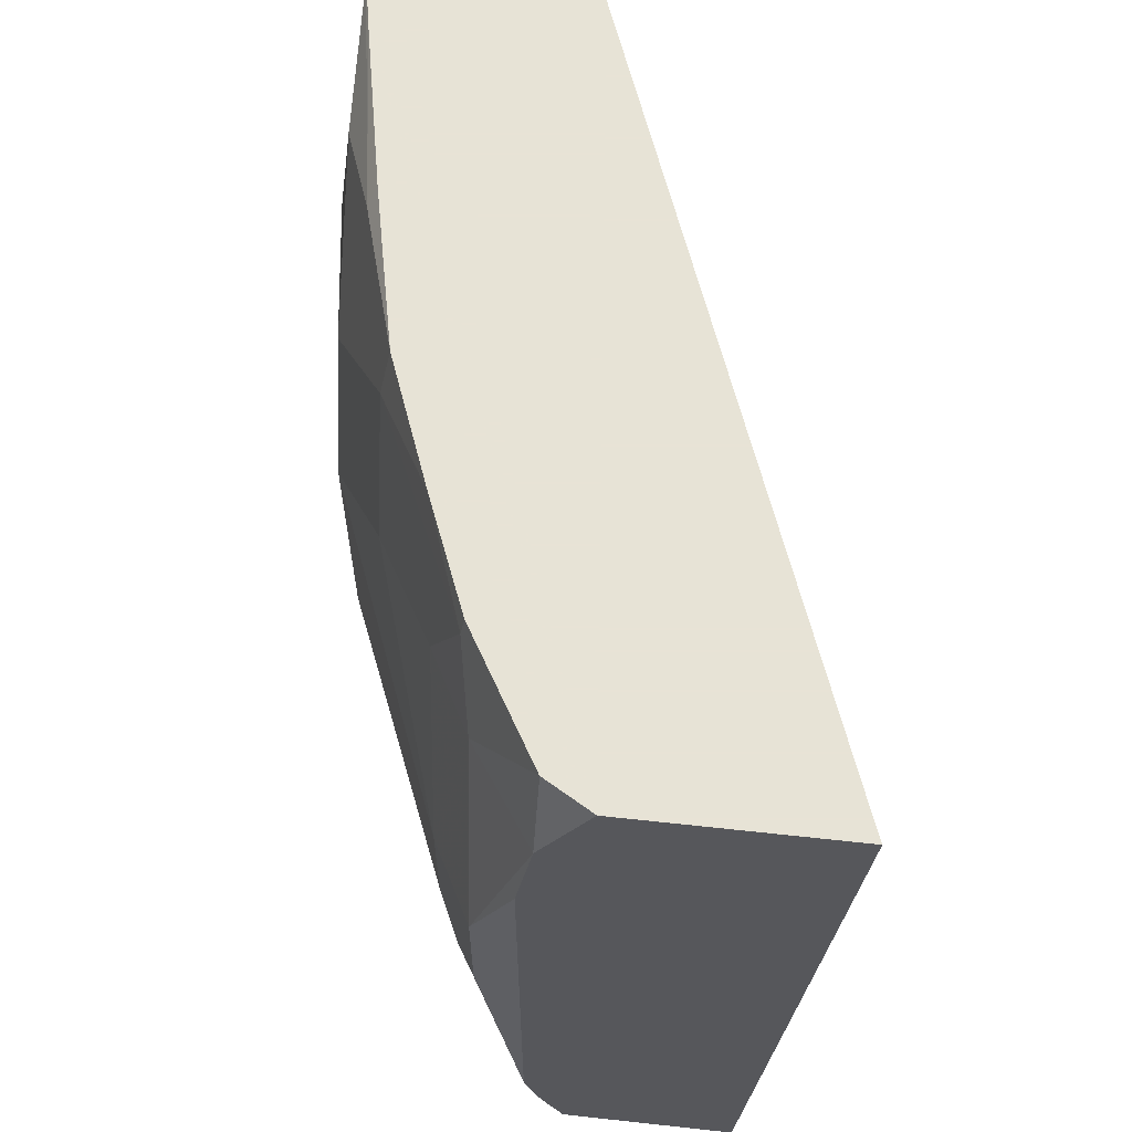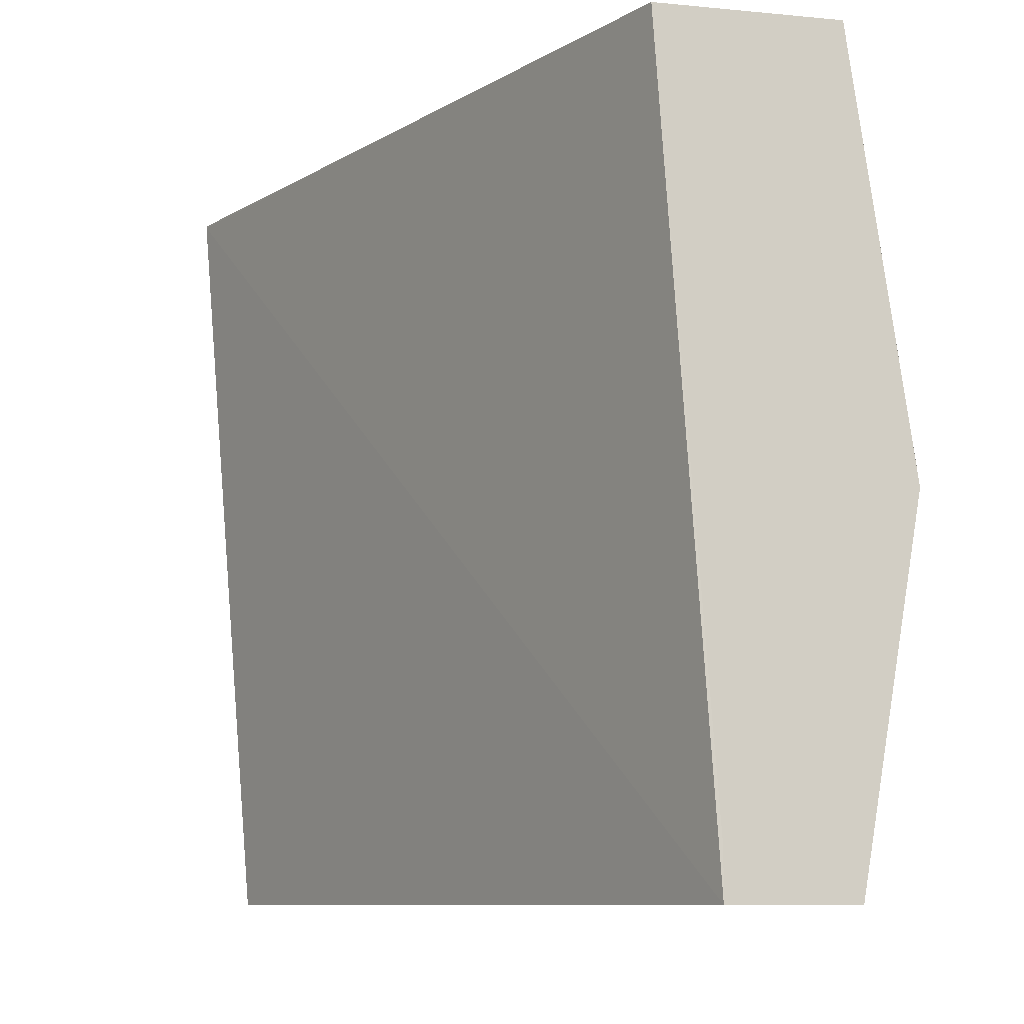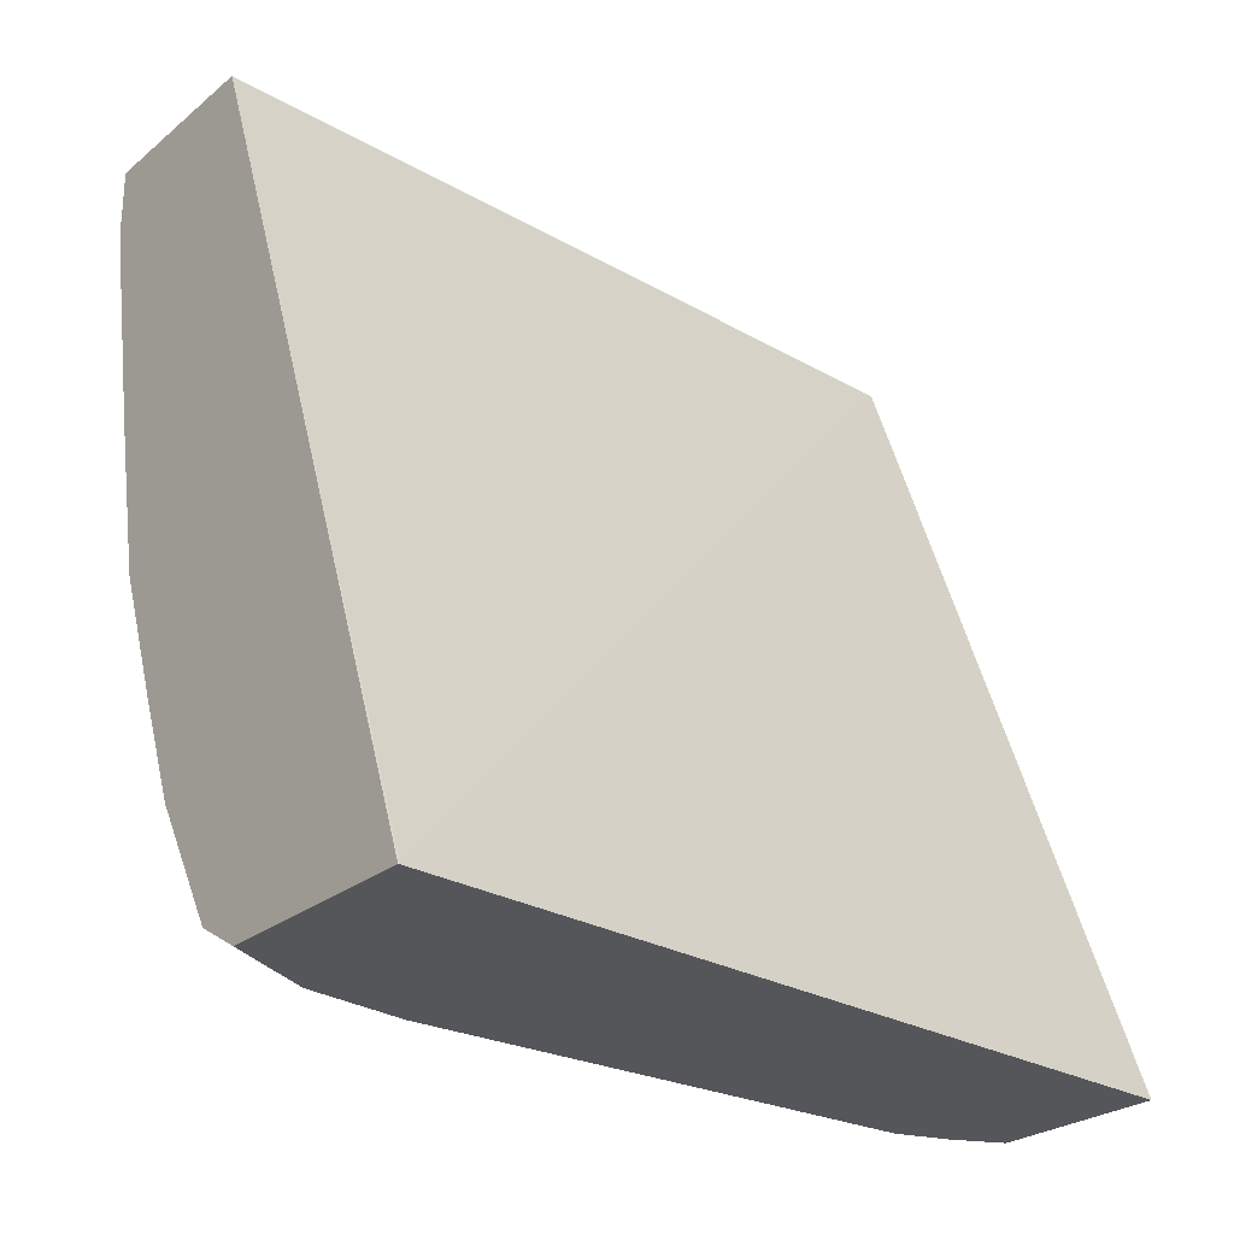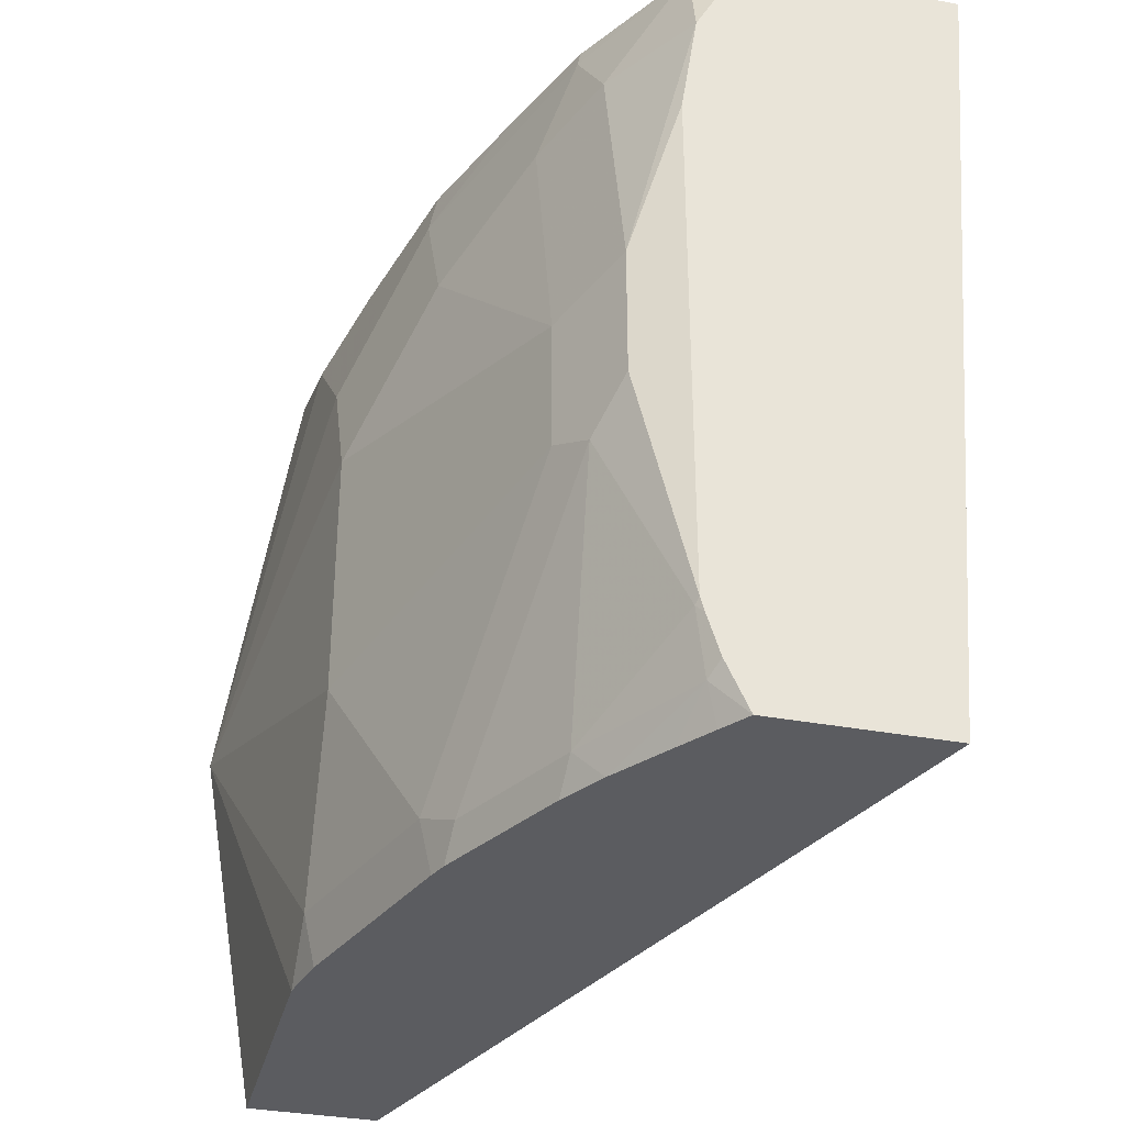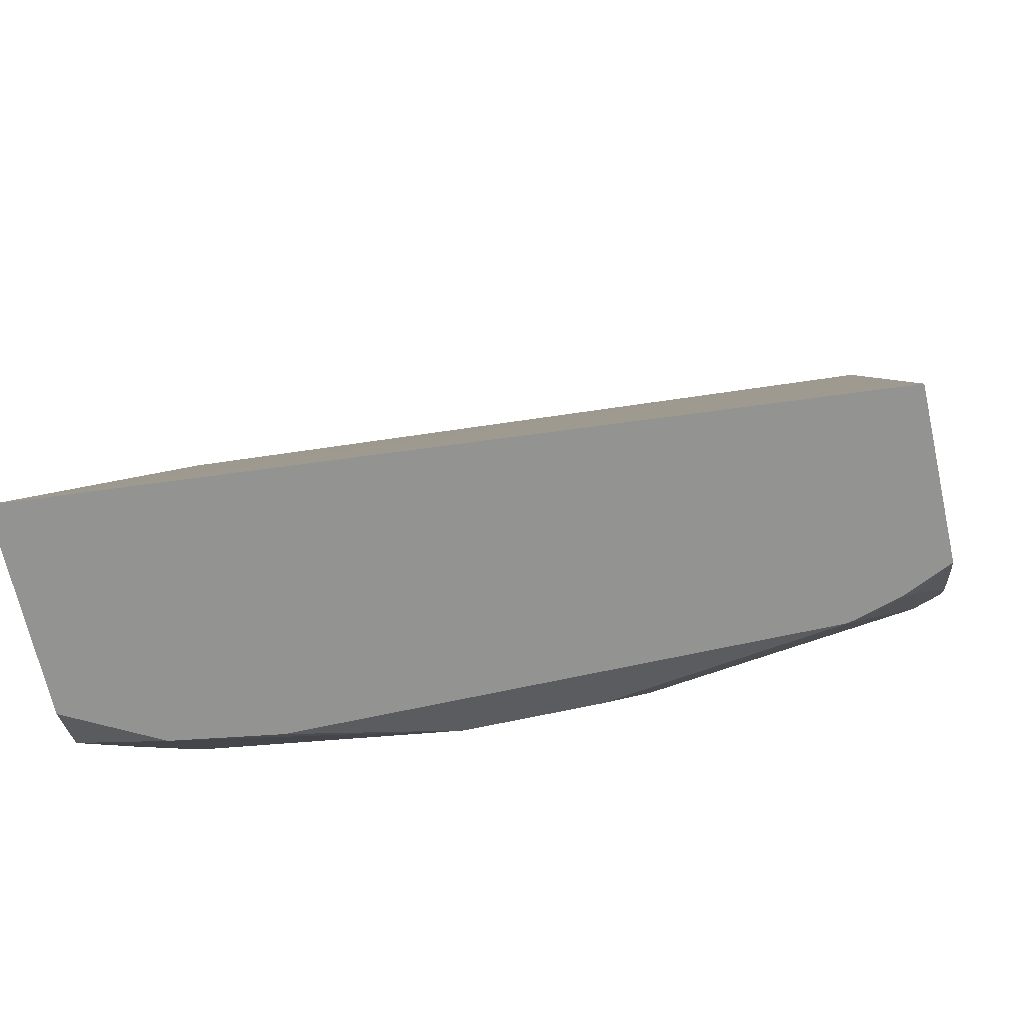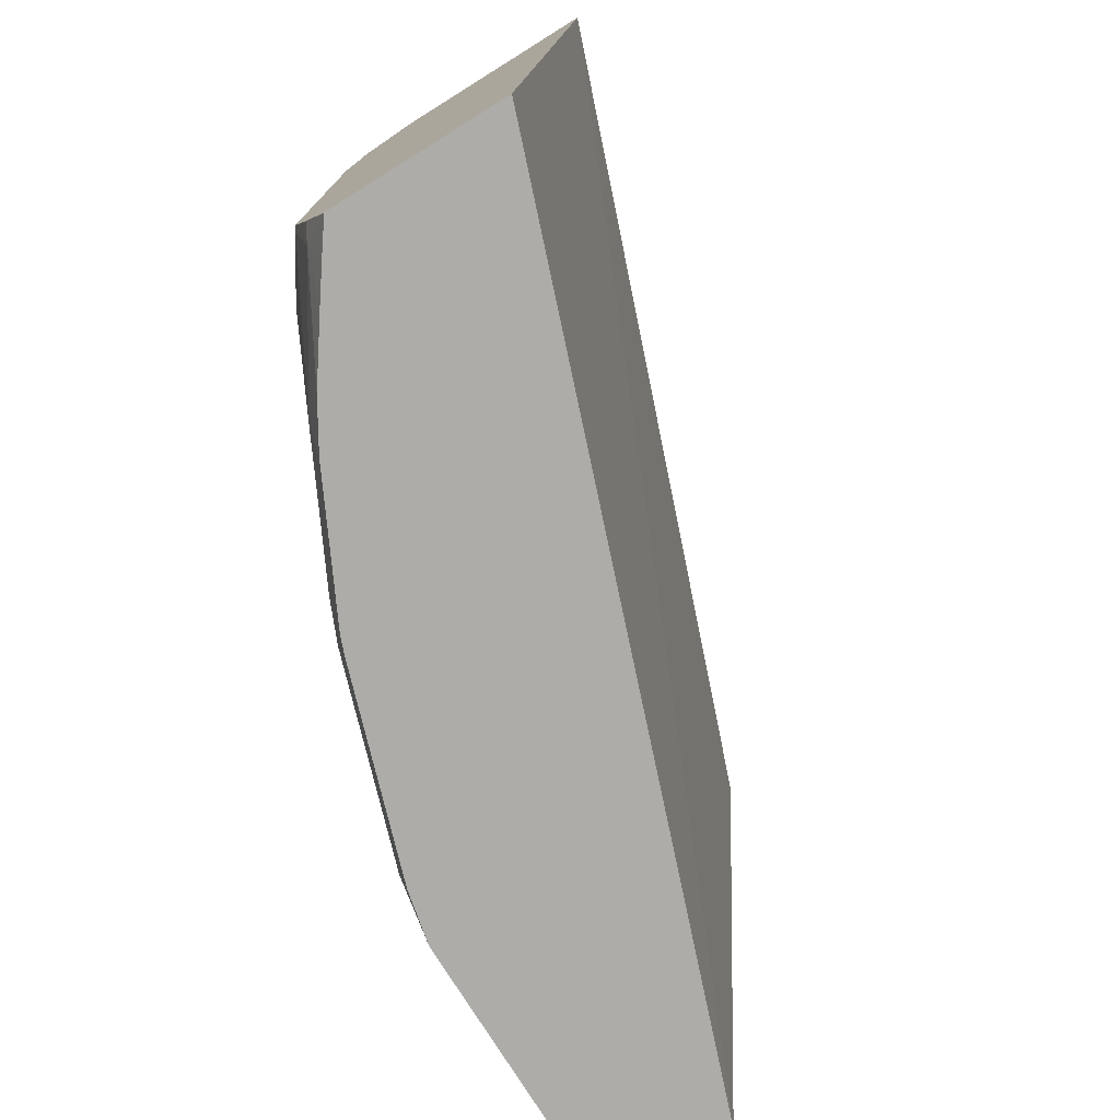
<metadata>
{"format":"obj","ext":"obj","renderer":"f3d","projection":"perspective","resolution":1024,"background":"white","views":[{"elev":62.6,"azim":-173.7,"up":"+Y"},{"elev":-9.4,"azim":-14.1,"up":"+Y"},{"elev":-26.0,"azim":-128.3,"up":"+Z"},{"elev":-34.6,"azim":165.9,"up":"+Y"},{"elev":-66.7,"azim":-77.5,"up":"+Z"},{"elev":-76.6,"azim":-148.1,"up":"+Y"}]}
</metadata>
<code>
v 0.3637 -0.2728 -0.263
v 0.3792 -0.3018 -0.263
v 0.2967 -0.2728 -0.263
v 0.3783 -0.2728 -0.2545
v 0.3844 -0.3354 -0.263
v 0.3989 -0.3027 -0.2339
v 0.3989 -0.3852 -0.2545
v 0.2967 -0.2735 -0.263
v 0.3944 -0.2728 0.000468
v 0.4012 -0.2728 -0.2155
v 0.4024 -0.2786 -0.2167
v 0.3844 -0.5004 -0.263
v 0.4127 -0.3096 -0.2063
v 0.4127 -0.3921 -0.227
v 0.3989 -0.4264 -0.2545
v 0.3175 -0.5323 -0.263
v 0.4127 -0.5323 0.0003649
v 0.4127 -0.5163 0.000468
v 0.454 -0.2728 0.000468
v 0.415 -0.2728 -0.1811
v 0.4333 -0.2889 -0.1444
v 0.423 -0.2992 -0.1754
v 0.4058 -0.4402 -0.2407
v 0.3852 -0.5021 -0.2614
v 0.3831 -0.5049 -0.263
v 0.4333 -0.3302 -0.1651
v 0.4127 -0.4333 -0.227
v 0.454 -0.3715 -0.1238
v 0.3721 -0.5323 -0.263
v 0.4454 -0.5323 0.000468
v 0.4744 -0.4127 0.000468
v 0.4746 -0.4127 -2.208e-05
v 0.454 -0.2728 -0.02066
v 0.4301 -0.2728 -0.1412
v 0.4437 -0.2992 -0.1135
v 0.454 -0.3302 -0.1032
v 0.4333 -0.5159 -0.1651
v 0.4264 -0.5227 -0.1788
v 0.4058 -0.5227 -0.2201
v 0.3818 -0.521 -0.2579
v 0.3792 -0.5172 -0.263
v 0.454 -0.454 -0.1238
v 0.3783 -0.5323 -0.2545
v 0.454 -0.5323 0.000468
v 0.4744 -0.4132 0.000468
v 0.454 -0.5323 -0.08672
v 0.454 -0.5159 -0.1032
v 0.454 -0.2889 -0.06191
v 0.4508 -0.2728 -0.03807
v 0.4437 -0.2786 -0.09286
v 0.4408 -0.2728 -0.09
v 0.4297 -0.5323 -0.1651
v 0.4275 -0.5323 -0.1708
v 0.4068 -0.5323 -0.212
v 0.3985 -0.5323 -0.226
v 0.3859 -0.5323 -0.2438
v 0.4503 -0.5323 -0.1032
f 27 42 37
f 21 26 22
f 23 27 37
f 23 37 38
f 24 40 25
f 23 39 24
f 24 39 40
f 28 36 32
f 21 28 26
f 25 40 41
f 23 38 39
f 21 36 28
f 16 44 30
f 21 34 35
f 20 34 21
f 19 32 33
f 19 31 32
f 17 30 18
f 16 30 17
f 16 46 44
f 16 57 46
f 16 52 57
f 28 32 42
f 16 53 52
f 21 35 36
f 29 41 40
f 38 53 54
f 31 45 32
f 16 54 53
f 49 50 51
f 46 57 47
f 40 55 56
f 40 56 43
f 39 55 40
f 39 54 55
f 38 54 39
f 37 57 52
f 37 47 57
f 37 42 47
f 37 53 38
f 37 52 53
f 35 48 36
f 35 50 48
f 34 50 35
f 34 51 50
f 33 50 49
f 33 48 50
f 32 48 33
f 32 36 48
f 32 47 42
f 32 46 47
f 32 44 46
f 32 45 44
f 29 40 43
f 16 55 54
f 12 23 24
f 16 43 56
f 4 11 6
f 4 10 11
f 3 8 9
f 2 7 5
f 2 6 7
f 2 4 6
f 1 4 2
f 1 10 4
f 1 20 10
f 1 34 20
f 1 51 34
f 5 7 15
f 1 49 51
f 1 9 19
f 1 3 9
f 1 8 3
f 1 16 8
f 1 29 16
f 1 41 29
f 1 25 41
f 1 12 25
f 1 5 12
f 1 2 5
f 16 56 55
f 1 33 49
f 5 15 12
f 1 19 33
f 6 13 14
f 16 29 43
f 6 11 13
f 15 27 23
f 14 42 27
f 14 28 42
f 14 26 28
f 13 26 14
f 12 24 25
f 12 15 23
f 11 22 13
f 11 21 22
f 11 20 21
f 13 22 26
f 8 17 9
f 9 31 19
f 9 45 31
f 9 44 45
f 9 30 44
f 9 18 30
f 9 17 18
f 6 14 7
f 8 16 17
f 7 27 15
f 7 14 27
f 10 20 11

</code>
